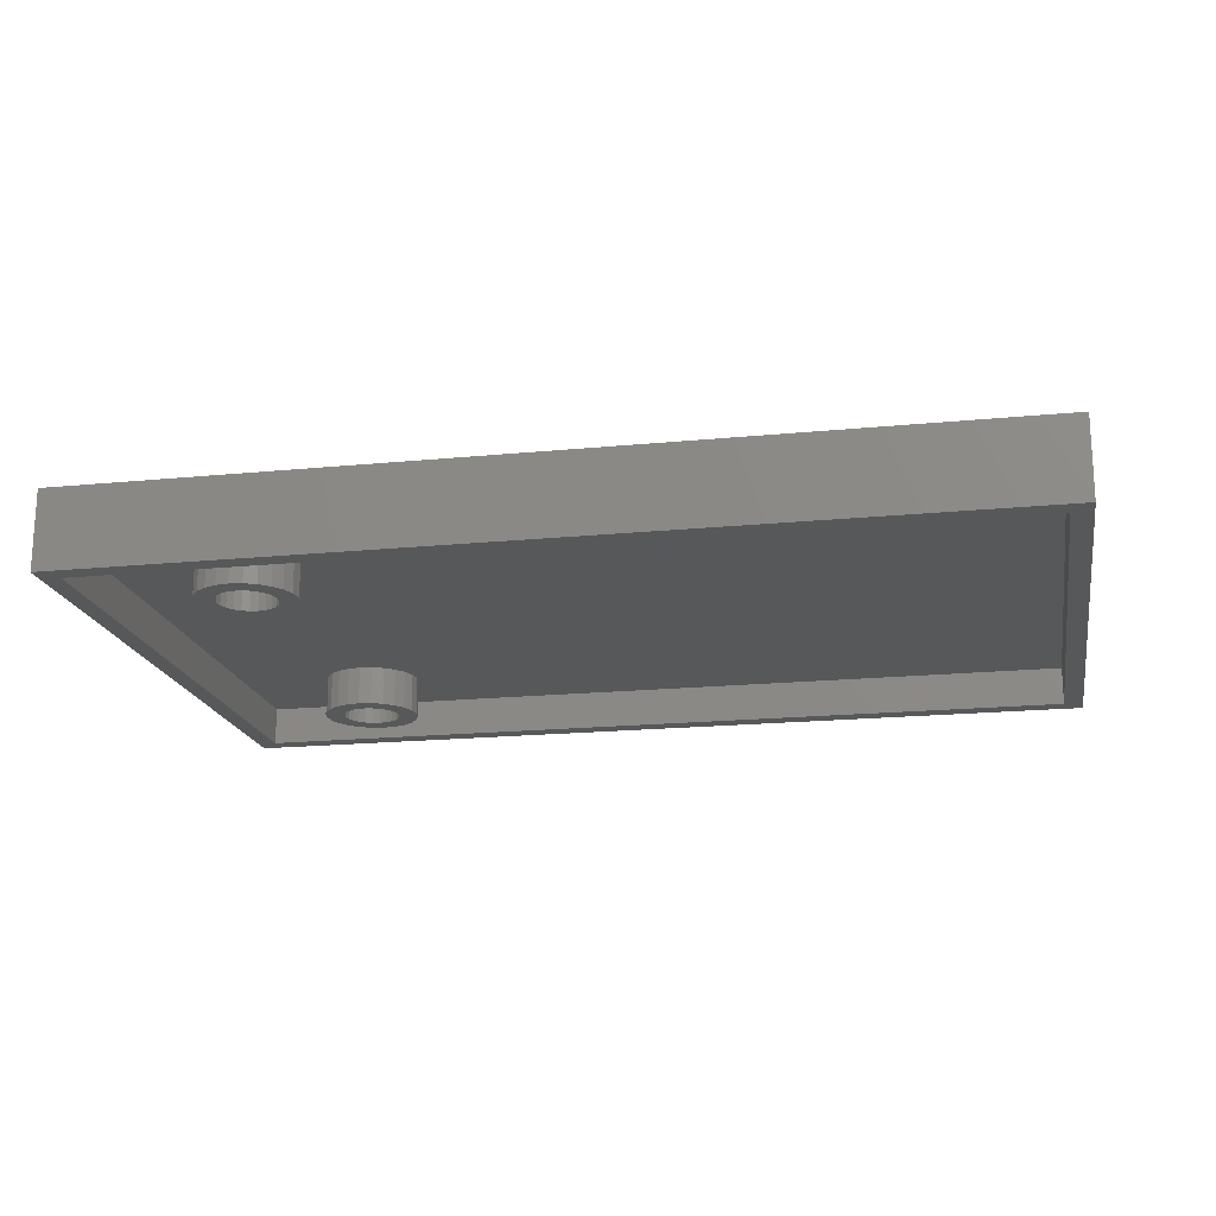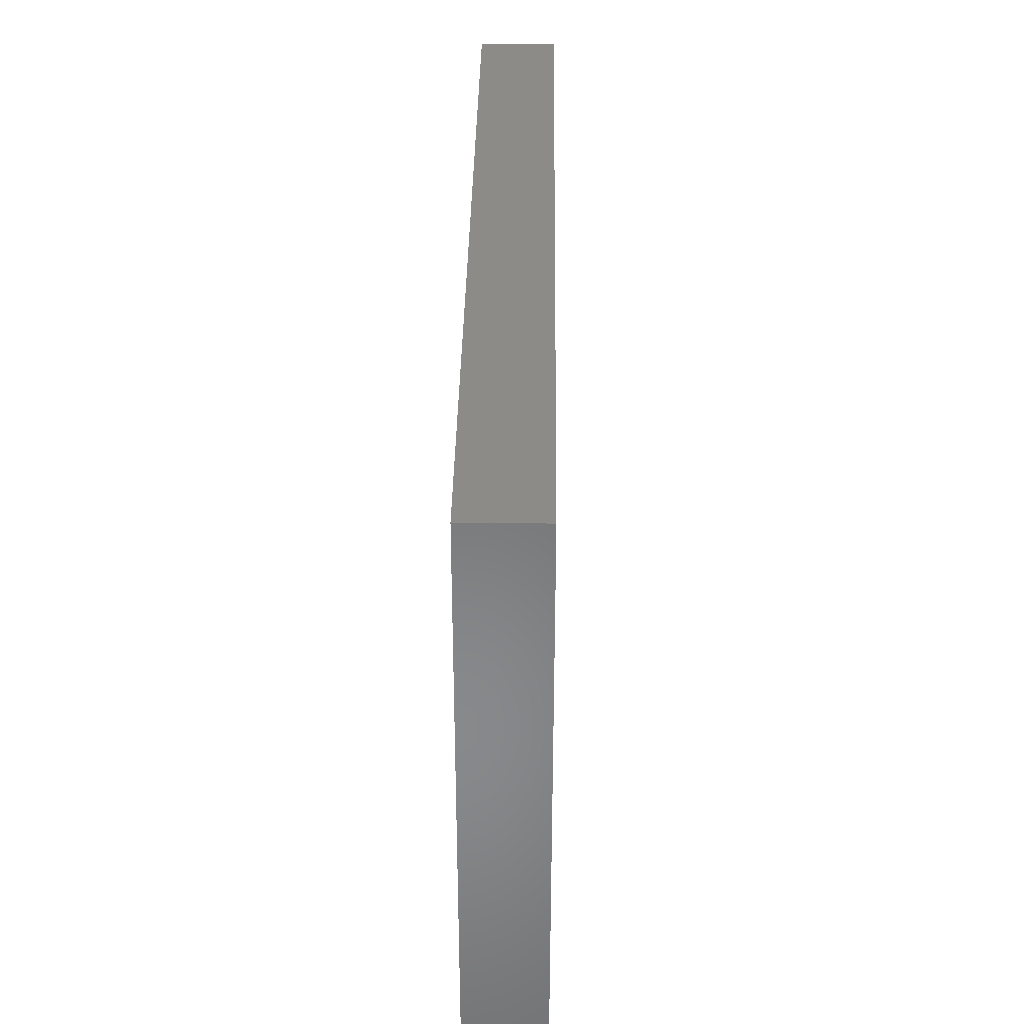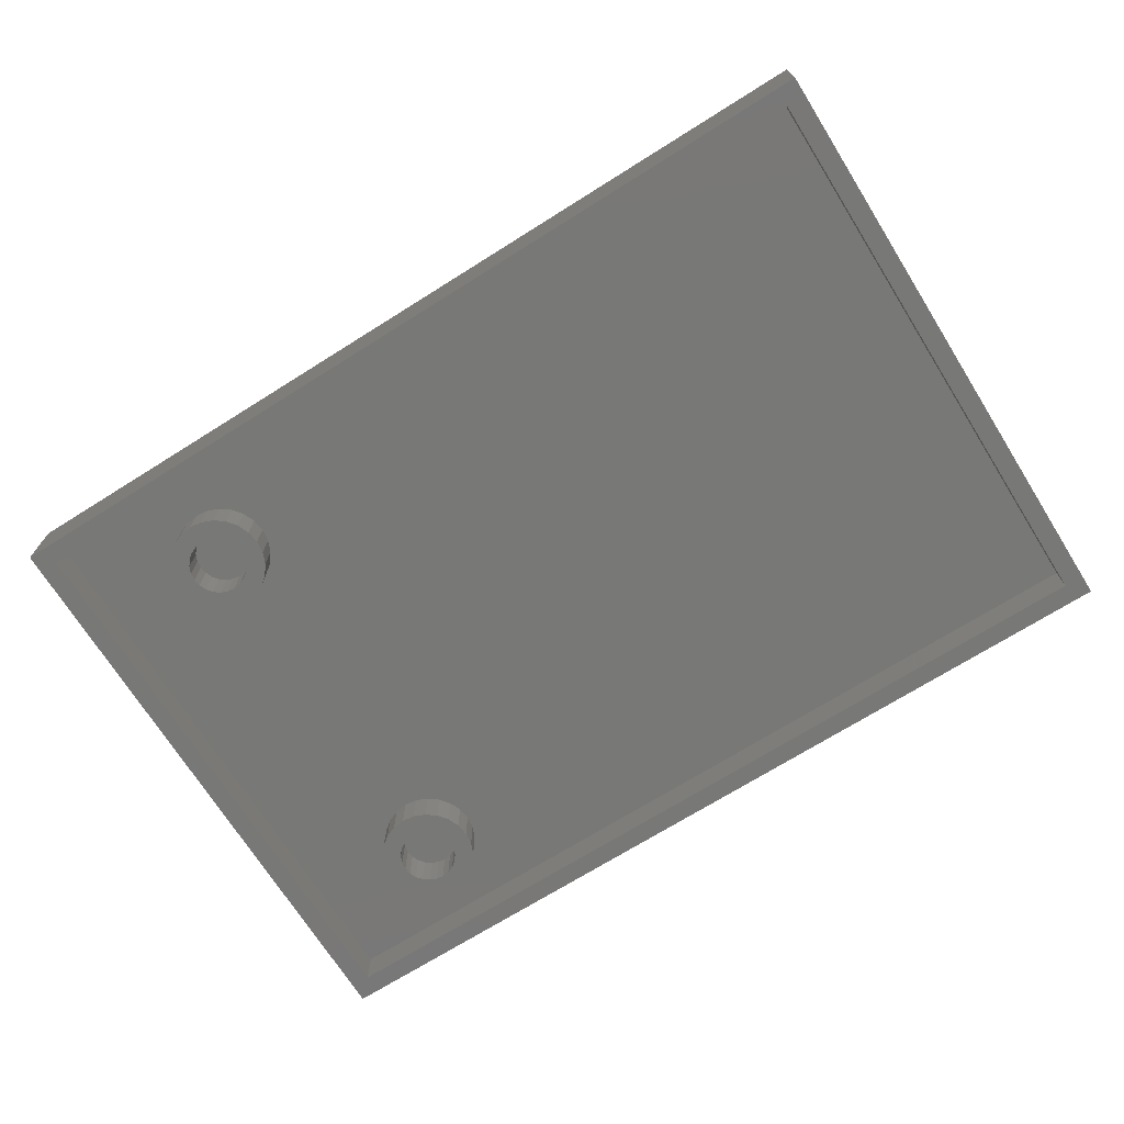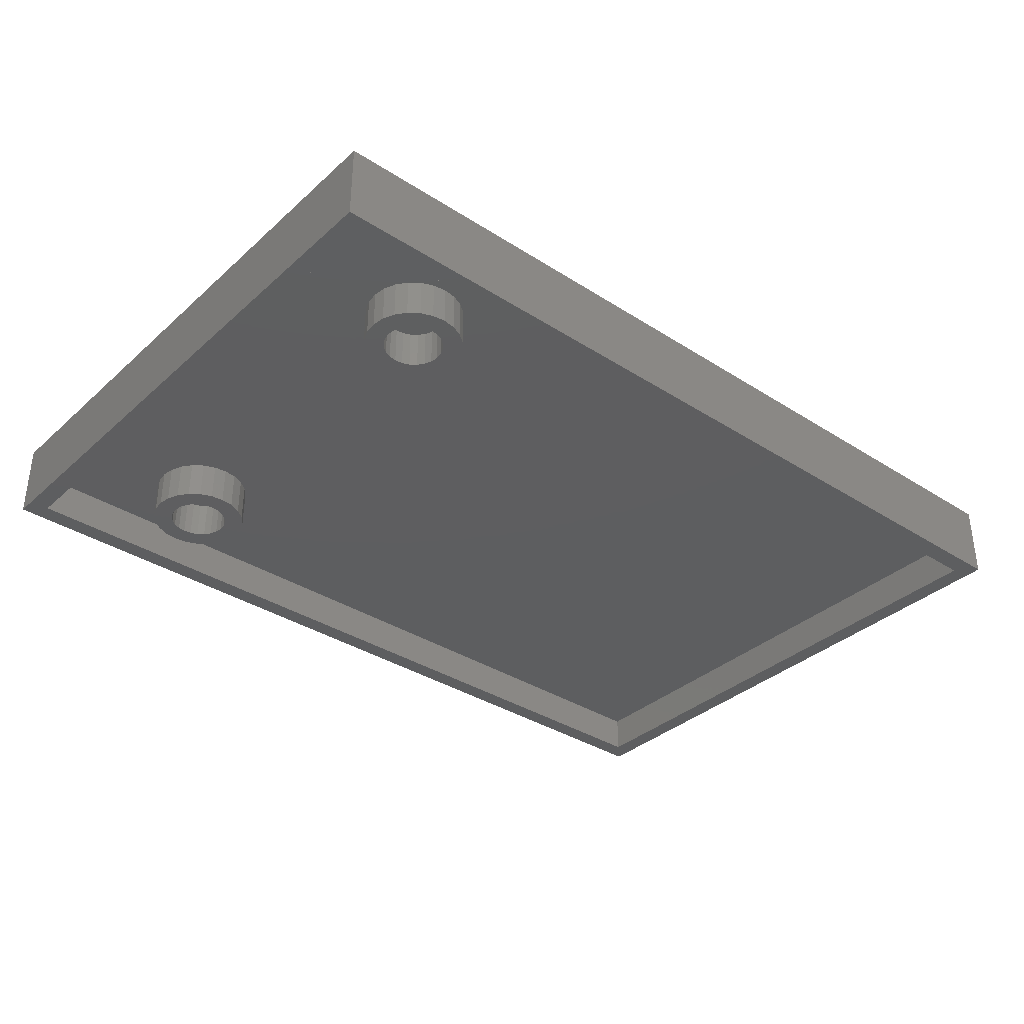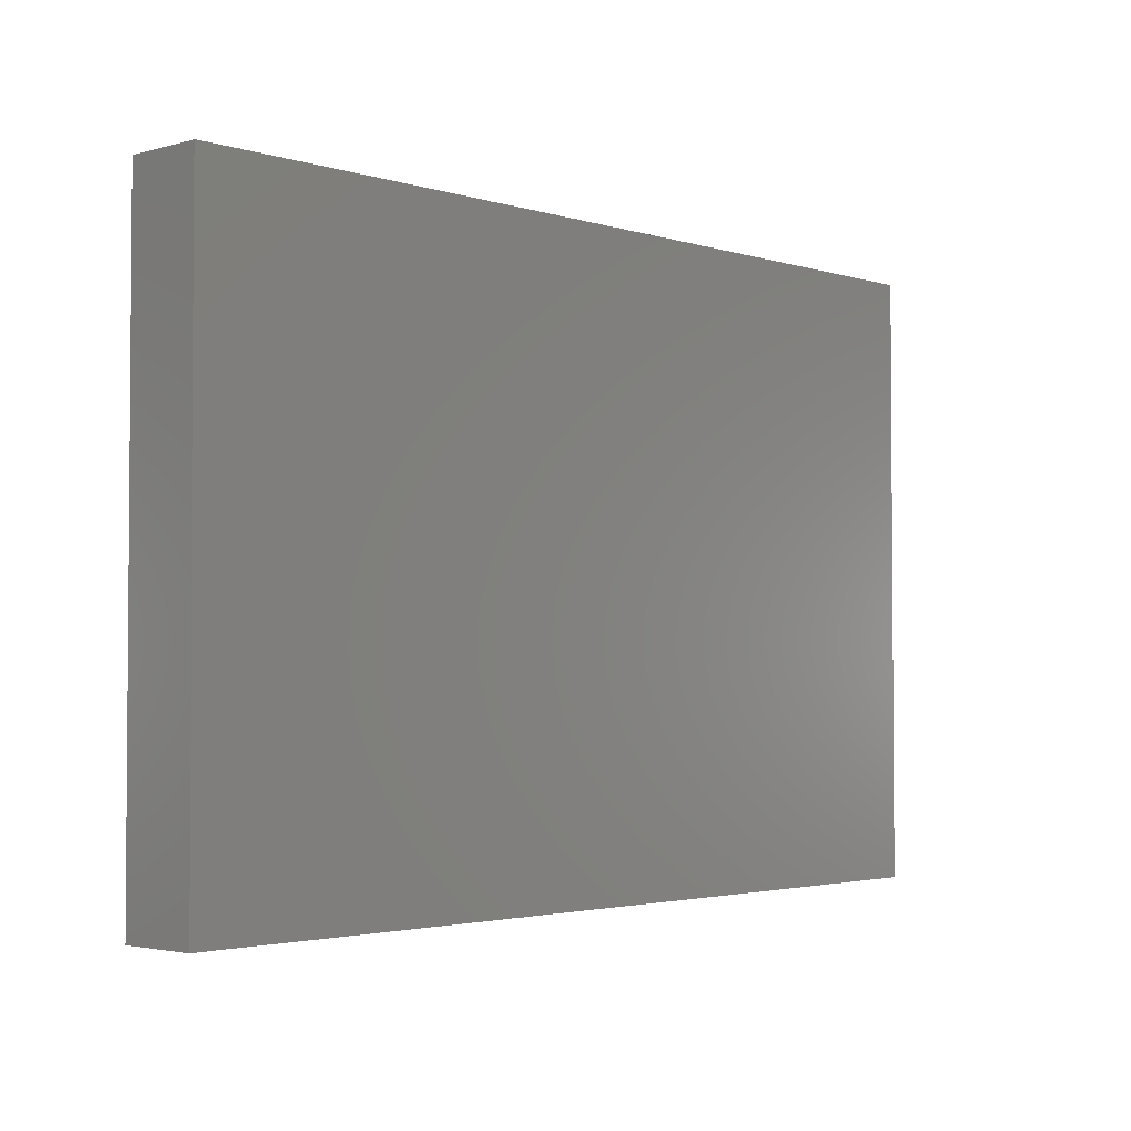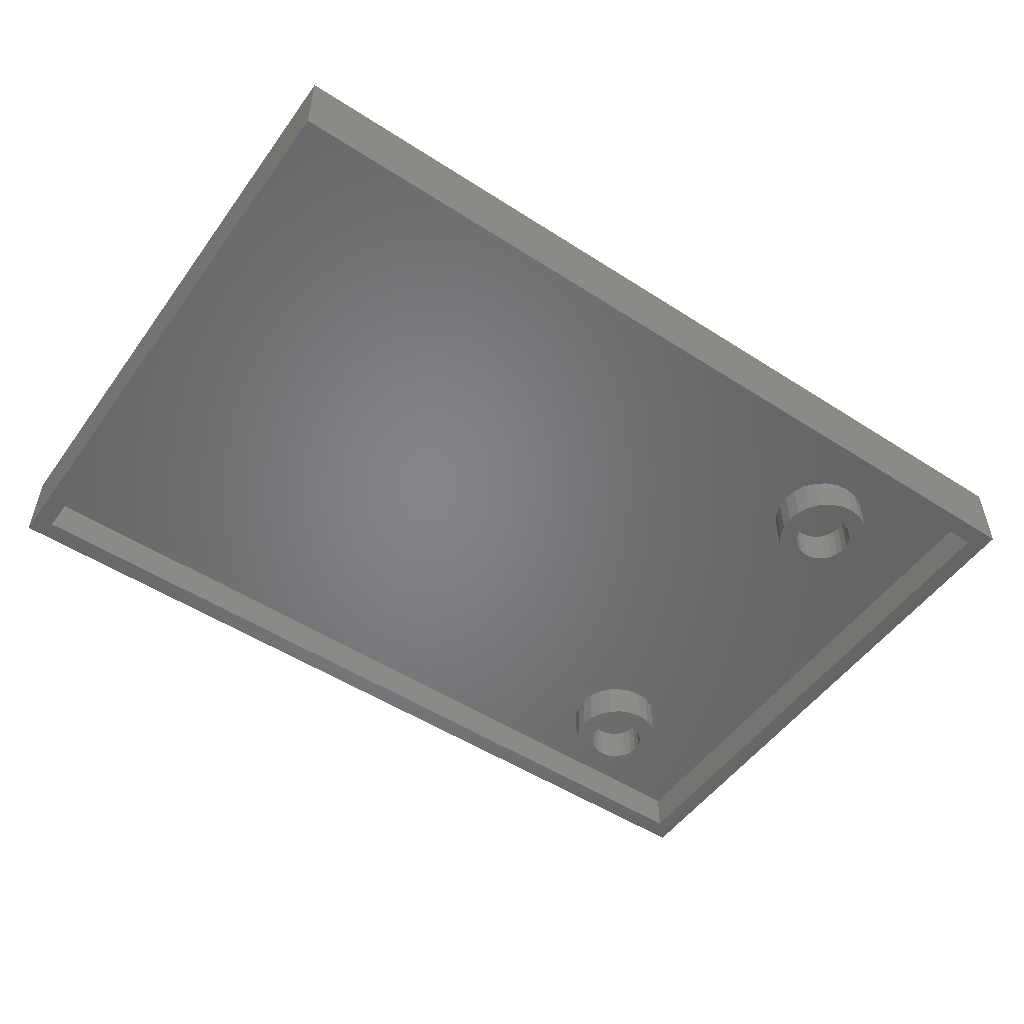
<metadata>
{"format":"stl","ext":"stl","renderer":"f3d","projection":"perspective","resolution":1024,"background":"white","views":[{"elev":-18.4,"azim":-169.3,"up":"+Z"},{"elev":34.9,"azim":-89.2,"up":"+Y"},{"elev":-70.9,"azim":-147.9,"up":"+Z"},{"elev":-35.2,"azim":139.6,"up":"+Z"},{"elev":-2.7,"azim":-47.0,"up":"+Y"},{"elev":-51.8,"azim":-34.9,"up":"+Z"}]}
</metadata>
<code>
# stl→obj: 208 verts, 412 faces
v 35.6 5.6 2
v 35.69 4.953 1.41e-15
v 35.69 4.953 2
v 35.6 5.6 1.41e-15
v 35.93 4.35 1.41e-15
v 35.93 4.35 2
v 35.69 6.247 2
v 35.69 6.247 1.41e-15
v 36.33 7.368 2
v 36.85 7.765 1.41e-15
v 36.33 7.368 1.41e-15
v 36.85 7.765 2
v 37.45 3.185 2
v 36.85 3.435 1.41e-15
v 37.45 3.185 1.41e-15
v 36.85 3.435 2
v 35.93 6.85 1.41e-15
v 35.93 6.85 2
v 36.33 3.832 1.41e-15
v 36.33 3.832 2
v 37.45 8.015 1.41e-15
v 37.45 8.015 2
v 40.51 4.953 1.41e-15
v 40.27 4.35 2
v 40.27 4.35 1.41e-15
v 40.51 4.953 2
v 38.75 8.015 2
v 39.35 7.765 1.41e-15
v 38.75 8.015 1.41e-15
v 39.35 7.765 2
v 39.87 3.832 2
v 39.35 3.435 1.41e-15
v 39.87 3.832 1.41e-15
v 39.35 3.435 2
v 38.75 3.185 1.41e-15
v 38.75 3.185 2
v 36.6 5.6 1.41e-15
v 36.65 5.988 1.41e-15
v 36.8 6.35 1.41e-15
v 37.04 6.661 1.41e-15
v 37.35 6.899 1.41e-15
v 37.71 7.049 1.41e-15
v 38.1 8.1 1.41e-15
v 38.1 7.1 1.41e-15
v 38.49 7.049 1.41e-15
v 38.85 6.899 1.41e-15
v 39.16 6.661 1.41e-15
v 39.4 6.35 1.41e-15
v 39.87 7.368 1.41e-15
v 39.55 5.988 1.41e-15
v 39.6 5.6 1.41e-15
v 36.65 5.212 1.41e-15
v 36.8 4.85 1.41e-15
v 37.04 4.539 1.41e-15
v 37.35 4.301 1.41e-15
v 37.71 4.151 1.41e-15
v 38.1 3.1 1.41e-15
v 38.1 4.1 1.41e-15
v 38.49 4.151 1.41e-15
v 38.85 4.301 1.41e-15
v 39.16 4.539 1.41e-15
v 39.4 4.85 1.41e-15
v 39.55 5.212 1.41e-15
v 40.27 6.85 1.41e-15
v 40.51 6.247 1.41e-15
v 40.6 5.6 1.41e-15
v 38.1 3.1 2
v 40.6 5.6 2
v 40.27 6.85 2
v 39.87 7.368 2
v 40.51 6.247 2
v 38.1 8.1 2
v 39.38 23.43 2
v 38.77 23.19 1.41e-15
v 39.38 23.43 1.41e-15
v 38.77 23.19 2
v 38.13 23.1 1.41e-15
v 38.13 23.1 2
v 40.54 26.25 1.41e-15
v 40.63 25.6 2
v 40.63 25.6 1.41e-15
v 40.54 26.25 2
v 39.89 23.83 2
v 39.89 23.83 1.41e-15
v 36.88 23.43 2
v 36.36 23.83 1.41e-15
v 36.88 23.43 1.41e-15
v 36.36 23.83 2
v 35.96 24.35 2
v 35.96 24.35 1.41e-15
v 40.54 24.95 1.41e-15
v 40.29 24.35 2
v 40.29 24.35 1.41e-15
v 40.54 24.95 2
v 39.89 27.37 1.41e-15
v 40.29 26.85 2
v 40.29 26.85 1.41e-15
v 39.89 27.37 2
v 37.48 23.19 1.41e-15
v 37.48 23.19 2
v 35.71 24.95 2
v 35.71 24.95 1.41e-15
v 35.63 25.6 2
v 35.63 25.6 1.41e-15
v 39.38 27.77 2
v 39.38 27.77 1.41e-15
v 35.71 26.25 2
v 35.71 26.25 1.41e-15
v 35.96 26.85 2
v 35.96 26.85 1.41e-15
v 36.36 27.37 2
v 36.36 27.37 1.41e-15
v 36.88 27.77 1.41e-15
v 36.88 27.77 2
v 37.48 28.01 1.41e-15
v 37.48 28.01 2
v 38.13 28.1 2
v 38.77 28.01 1.41e-15
v 38.13 28.1 1.41e-15
v 38.77 28.01 2
v 36.63 25.6 1.41e-15
v 36.68 25.99 1.41e-15
v 36.83 26.35 1.41e-15
v 37.06 26.66 1.41e-15
v 37.38 26.9 1.41e-15
v 37.74 27.05 1.41e-15
v 38.13 27.1 1.41e-15
v 38.51 27.05 1.41e-15
v 38.88 26.9 1.41e-15
v 39.19 26.66 1.41e-15
v 39.42 26.35 1.41e-15
v 39.57 25.99 1.41e-15
v 39.63 25.6 1.41e-15
v 36.68 25.21 1.41e-15
v 36.83 24.85 1.41e-15
v 37.06 24.54 1.41e-15
v 37.38 24.3 1.41e-15
v 37.74 24.15 1.41e-15
v 38.13 24.1 1.41e-15
v 38.51 24.15 1.41e-15
v 38.88 24.3 1.41e-15
v 39.19 24.54 1.41e-15
v 39.42 24.85 1.41e-15
v 39.57 25.21 1.41e-15
v 45.2 30.2 2
v 1 30.2 0
v 45.2 30.2 0
v 1 30.2 2
v 1 1 2
v 1 1 0
v 0 31.2 0
v 0 0 0
v 46.2 31.2 0
v 45.2 1 0
v 46.2 0 0
v 45.2 1 2
v 38.88 26.9 2
v 38.51 27.05 2
v 37.38 24.3 2
v 37.74 24.15 2
v 39.57 25.99 2
v 39.63 25.6 2
v 36.8 4.85 2
v 36.65 5.212 2
v 36.63 25.6 2
v 36.68 25.99 2
v 36.68 25.21 2
v 39.19 26.66 2
v 39.42 26.35 2
v 37.74 27.05 2
v 37.38 26.9 2
v 36.65 5.988 2
v 36.8 6.35 2
v 38.85 6.899 2
v 38.49 7.049 2
v 39.42 24.85 2
v 39.19 24.54 2
v 39.55 5.988 2
v 39.6 5.6 2
v 36.6 5.6 2
v 37.35 6.899 2
v 37.04 6.661 2
v 38.13 27.1 2
v 39.4 6.35 2
v 37.71 4.151 2
v 38.1 4.1 2
v 37.04 4.539 2
v 39.16 6.661 2
v 37.35 4.301 2
v 37.71 7.049 2
v 38.1 7.1 2
v 38.49 4.151 2
v 38.85 4.301 2
v 39.16 4.539 2
v 39.4 4.85 2
v 39.55 5.212 2
v 37.06 24.54 2
v 38.13 24.1 2
v 38.88 24.3 2
v 39.57 25.21 2
v 36.83 24.85 2
v 36.83 26.35 2
v 37.06 26.66 2
v 38.51 24.15 2
v 46.2 0 4
v 0 31.2 4
v 0 0 4
v 46.2 31.2 4
f 1 2 3
f 2 1 4
f 3 5 6
f 5 3 2
f 7 4 1
f 4 7 8
f 9 10 11
f 10 9 12
f 13 14 15
f 14 13 16
f 9 17 18
f 17 9 11
f 16 19 14
f 19 16 20
f 18 8 7
f 8 18 17
f 12 21 10
f 21 12 22
f 23 24 25
f 24 23 26
f 27 28 29
f 28 27 30
f 31 32 33
f 32 31 34
f 34 35 32
f 35 34 36
f 8 2 4
f 2 8 17
f 2 17 5
f 5 17 11
f 5 11 19
f 19 11 10
f 19 10 37
f 37 10 38
f 38 10 39
f 39 10 40
f 40 10 21
f 40 21 41
f 41 21 42
f 42 21 43
f 42 43 44
f 44 43 29
f 44 29 45
f 45 29 46
f 46 29 28
f 46 28 47
f 47 28 48
f 48 28 49
f 48 49 50
f 50 49 51
f 37 14 19
f 14 37 52
f 14 52 53
f 14 53 54
f 14 54 15
f 15 54 55
f 15 55 56
f 15 56 57
f 57 56 58
f 57 58 59
f 57 59 35
f 35 59 60
f 35 60 32
f 32 60 61
f 32 61 62
f 32 62 33
f 33 62 63
f 33 63 51
f 33 51 49
f 33 49 64
f 33 64 25
f 25 64 23
f 23 64 65
f 23 65 66
f 67 15 57
f 15 67 13
f 36 57 35
f 57 36 67
f 6 19 20
f 19 6 5
f 25 31 33
f 31 25 24
f 66 26 23
f 26 66 68
f 49 69 64
f 69 49 70
f 65 68 66
f 68 65 71
f 30 49 28
f 49 30 70
f 72 29 43
f 29 72 27
f 64 71 65
f 71 64 69
f 22 43 21
f 43 22 72
f 73 74 75
f 74 73 76
f 76 77 74
f 77 76 78
f 79 80 81
f 80 79 82
f 83 75 84
f 75 83 73
f 85 86 87
f 86 85 88
f 89 86 88
f 86 89 90
f 91 92 93
f 92 91 94
f 95 96 97
f 96 95 98
f 97 82 79
f 82 97 96
f 78 99 77
f 99 78 100
f 100 87 99
f 87 100 85
f 101 90 89
f 90 101 102
f 103 102 101
f 102 103 104
f 81 94 91
f 94 81 80
f 93 83 84
f 83 93 92
f 105 95 106
f 95 105 98
f 107 104 103
f 104 107 108
f 109 108 107
f 108 109 110
f 111 110 109
f 110 111 112
f 111 113 112
f 113 111 114
f 114 115 113
f 115 114 116
f 117 118 119
f 118 117 120
f 120 106 118
f 106 120 105
f 116 119 115
f 119 116 117
f 108 102 104
f 102 108 110
f 102 110 90
f 90 110 112
f 90 112 86
f 86 112 113
f 86 113 121
f 121 113 122
f 122 113 123
f 123 113 124
f 124 113 115
f 124 115 125
f 125 115 126
f 126 115 119
f 126 119 127
f 127 119 118
f 127 118 128
f 128 118 129
f 129 118 106
f 129 106 130
f 130 106 131
f 131 106 95
f 131 95 132
f 132 95 133
f 121 87 86
f 87 121 134
f 87 134 135
f 87 135 136
f 87 136 99
f 99 136 137
f 99 137 138
f 99 138 77
f 77 138 139
f 77 139 140
f 77 140 74
f 74 140 141
f 74 141 75
f 75 141 142
f 75 142 143
f 75 143 84
f 84 143 144
f 84 144 133
f 84 133 95
f 84 95 97
f 84 97 93
f 93 97 79
f 93 79 91
f 91 79 81
f 145 146 147
f 146 145 148
f 146 149 150
f 149 146 148
f 151 146 152
f 146 151 153
f 146 153 147
f 147 153 154
f 152 150 155
f 150 152 146
f 155 150 154
f 155 154 153
f 149 154 150
f 154 149 156
f 145 154 156
f 154 145 147
f 103 7 1
f 7 103 101
f 7 101 18
f 18 101 89
f 18 89 9
f 9 89 88
f 9 88 12
f 12 88 85
f 12 85 22
f 22 85 100
f 22 100 72
f 72 100 78
f 72 78 27
f 27 78 76
f 27 76 30
f 30 76 73
f 30 73 70
f 70 73 83
f 70 83 69
f 69 83 92
f 69 92 71
f 71 92 94
f 71 94 68
f 68 94 80
f 148 114 149
f 114 148 116
f 116 148 145
f 149 114 111
f 149 111 109
f 149 109 107
f 149 107 103
f 149 103 1
f 116 145 117
f 117 145 120
f 120 145 105
f 105 145 98
f 98 145 96
f 96 145 82
f 82 145 80
f 149 13 156
f 13 149 16
f 16 149 20
f 20 149 6
f 6 149 3
f 3 149 1
f 156 13 67
f 156 67 36
f 156 36 34
f 156 34 31
f 156 31 24
f 156 24 26
f 156 26 68
f 156 68 80
f 156 80 145
f 157 128 129
f 128 157 158
f 159 138 137
f 138 159 160
f 161 133 162
f 133 161 132
f 52 163 53
f 163 52 164
f 122 165 121
f 165 122 166
f 121 167 134
f 167 121 165
f 168 131 169
f 131 168 130
f 170 125 126
f 125 170 171
f 39 172 38
f 172 39 173
f 174 45 46
f 45 174 175
f 176 142 177
f 142 176 143
f 178 51 179
f 51 178 50
f 37 164 52
f 164 37 180
f 181 40 41
f 40 181 182
f 158 127 128
f 127 158 183
f 184 50 178
f 50 184 48
f 185 58 56
f 58 185 186
f 53 187 54
f 187 53 163
f 40 173 39
f 173 40 182
f 188 48 184
f 48 188 47
f 172 164 180
f 164 172 163
f 163 172 173
f 163 173 182
f 163 182 187
f 187 182 181
f 187 181 189
f 189 181 185
f 185 181 190
f 185 190 191
f 185 191 186
f 186 191 175
f 186 175 192
f 192 175 193
f 193 175 174
f 193 174 194
f 194 174 188
f 194 188 184
f 194 184 195
f 195 184 178
f 195 178 196
f 196 178 179
f 197 137 136
f 137 197 159
f 191 42 44
f 42 191 190
f 168 129 130
f 129 168 157
f 160 139 138
f 139 160 198
f 199 142 141
f 142 199 177
f 200 143 176
f 143 200 144
f 166 167 165
f 167 166 201
f 201 166 202
f 201 202 203
f 201 203 197
f 197 203 171
f 197 171 159
f 159 171 170
f 159 170 160
f 160 170 198
f 198 170 183
f 198 183 158
f 198 158 204
f 204 158 157
f 204 157 199
f 199 157 168
f 199 168 177
f 177 168 169
f 177 169 176
f 176 169 161
f 176 161 200
f 200 161 162
f 124 202 123
f 202 124 203
f 169 132 161
f 132 169 131
f 183 126 127
f 126 183 170
f 198 140 139
f 140 198 204
f 193 61 60
f 61 193 194
f 135 197 136
f 197 135 201
f 186 59 58
f 59 186 192
f 195 61 194
f 61 195 62
f 187 55 54
f 55 187 189
f 190 41 42
f 41 190 181
f 175 44 45
f 44 175 191
f 123 166 122
f 166 123 202
f 196 62 195
f 62 196 63
f 162 144 200
f 144 162 133
f 204 141 140
f 141 204 199
f 179 63 196
f 63 179 51
f 38 180 37
f 180 38 172
f 134 201 135
f 201 134 167
f 171 124 125
f 124 171 203
f 192 60 59
f 60 192 193
f 189 56 55
f 56 189 185
f 188 46 47
f 46 188 174
f 205 206 207
f 206 205 208
f 206 153 151
f 153 206 208
f 206 152 207
f 152 206 151
f 205 152 155
f 152 205 207
f 153 205 155
f 205 153 208

</code>
